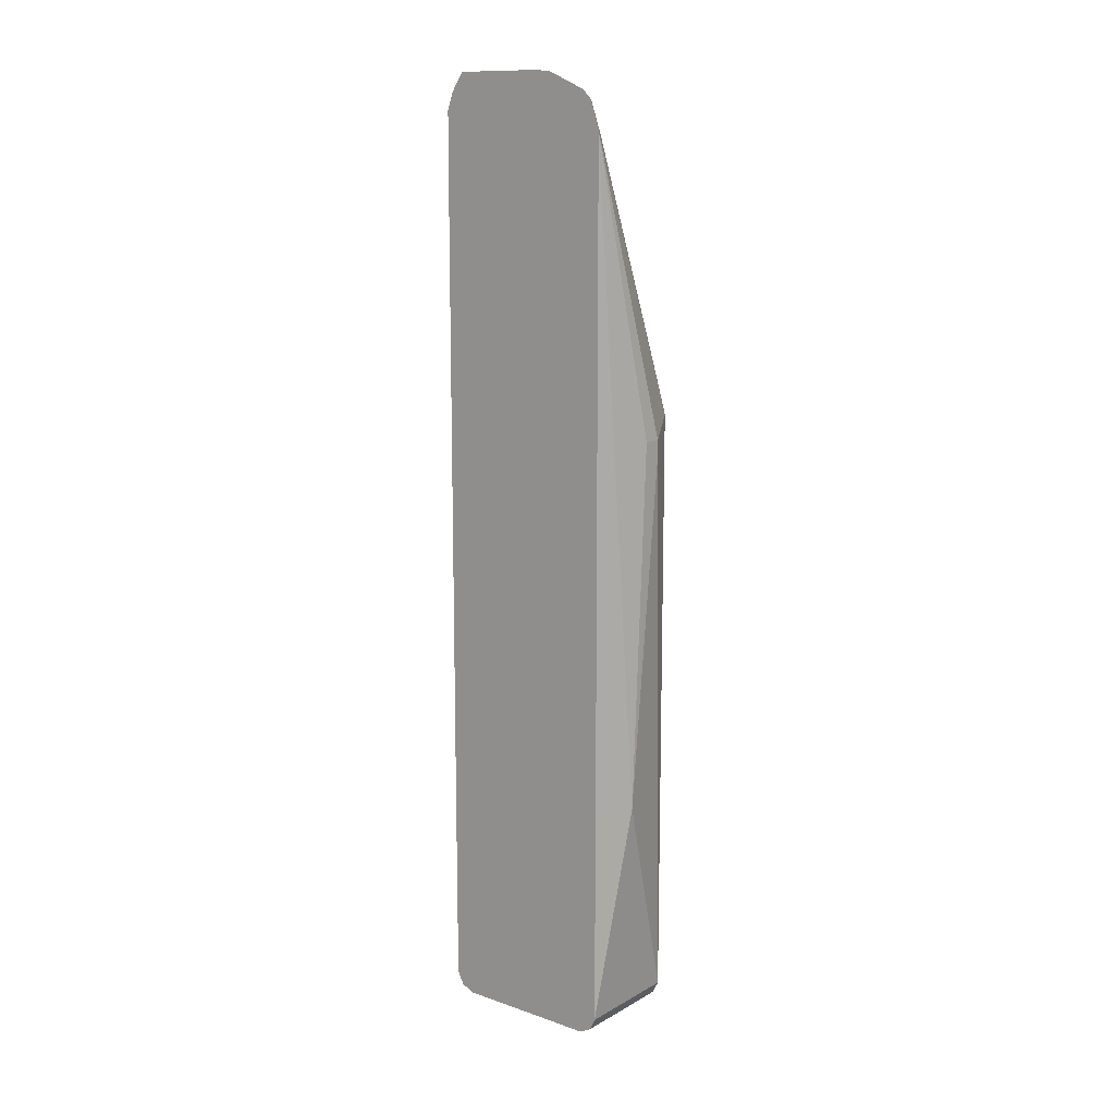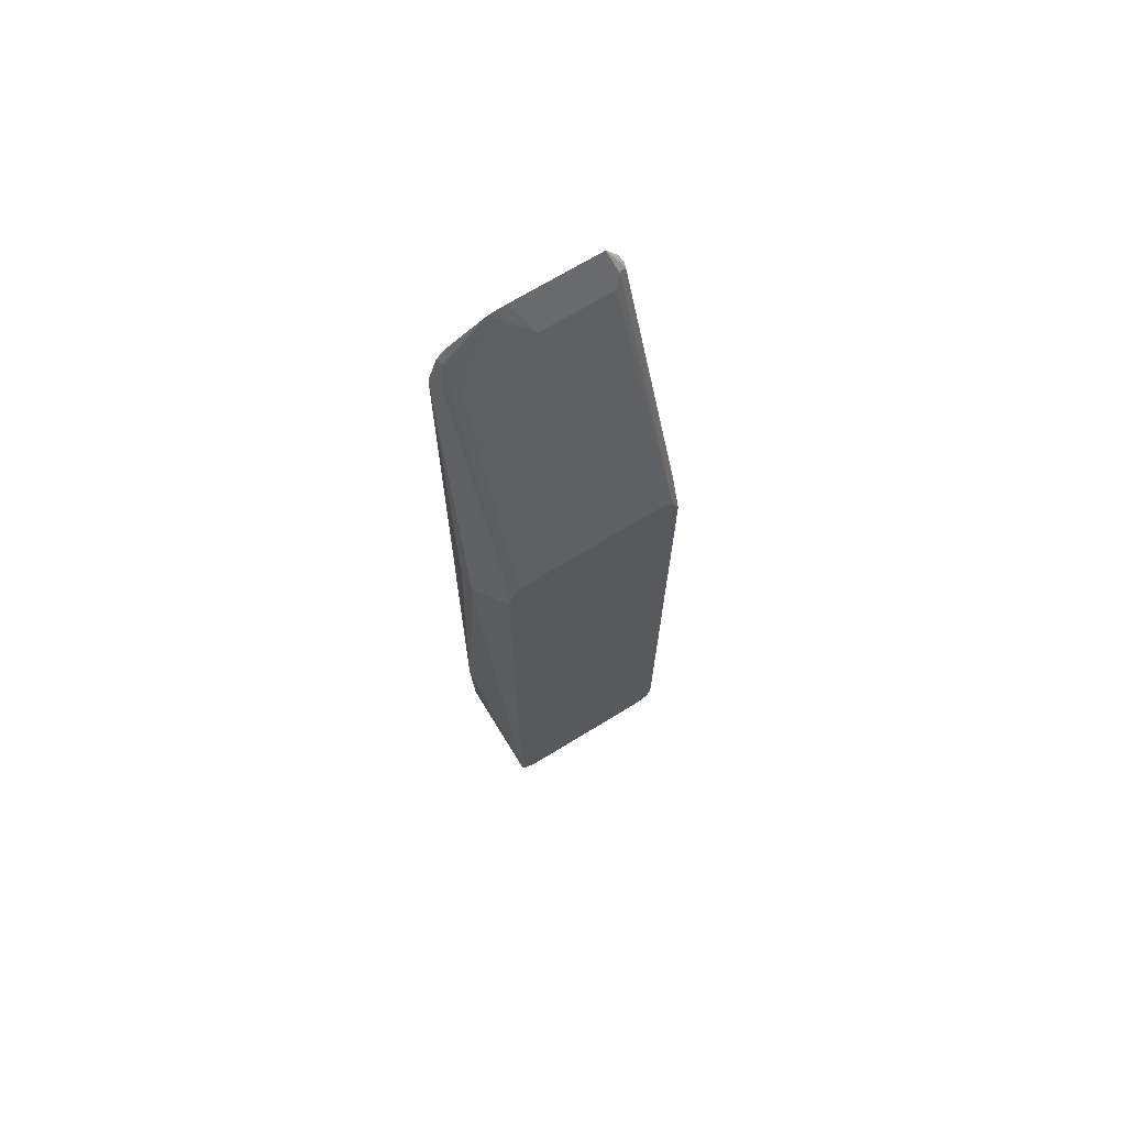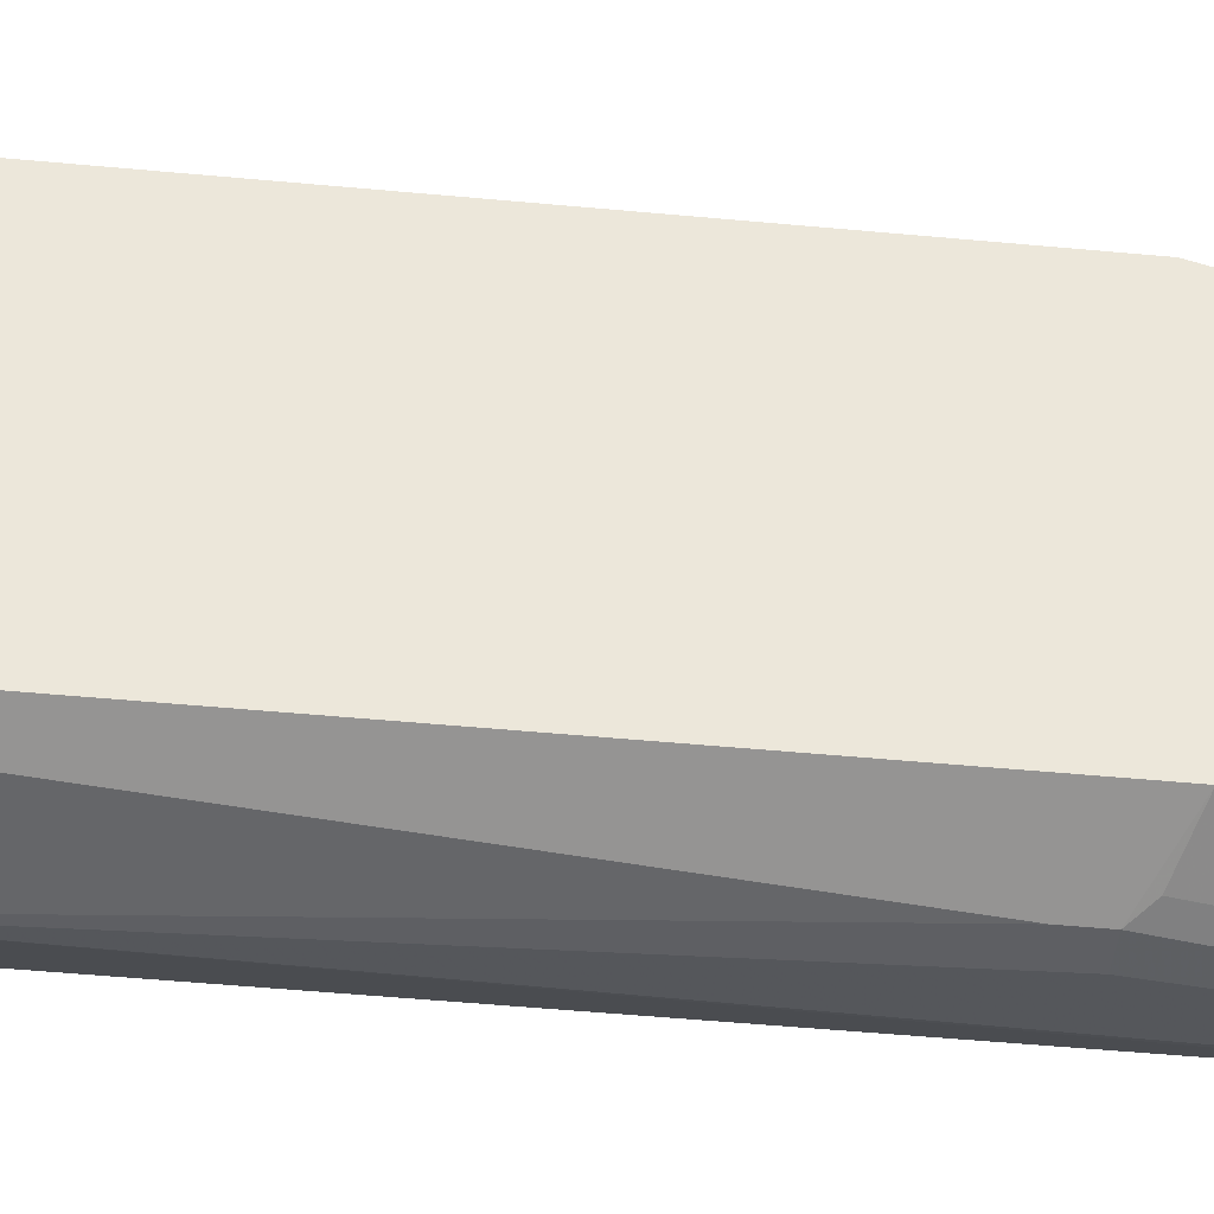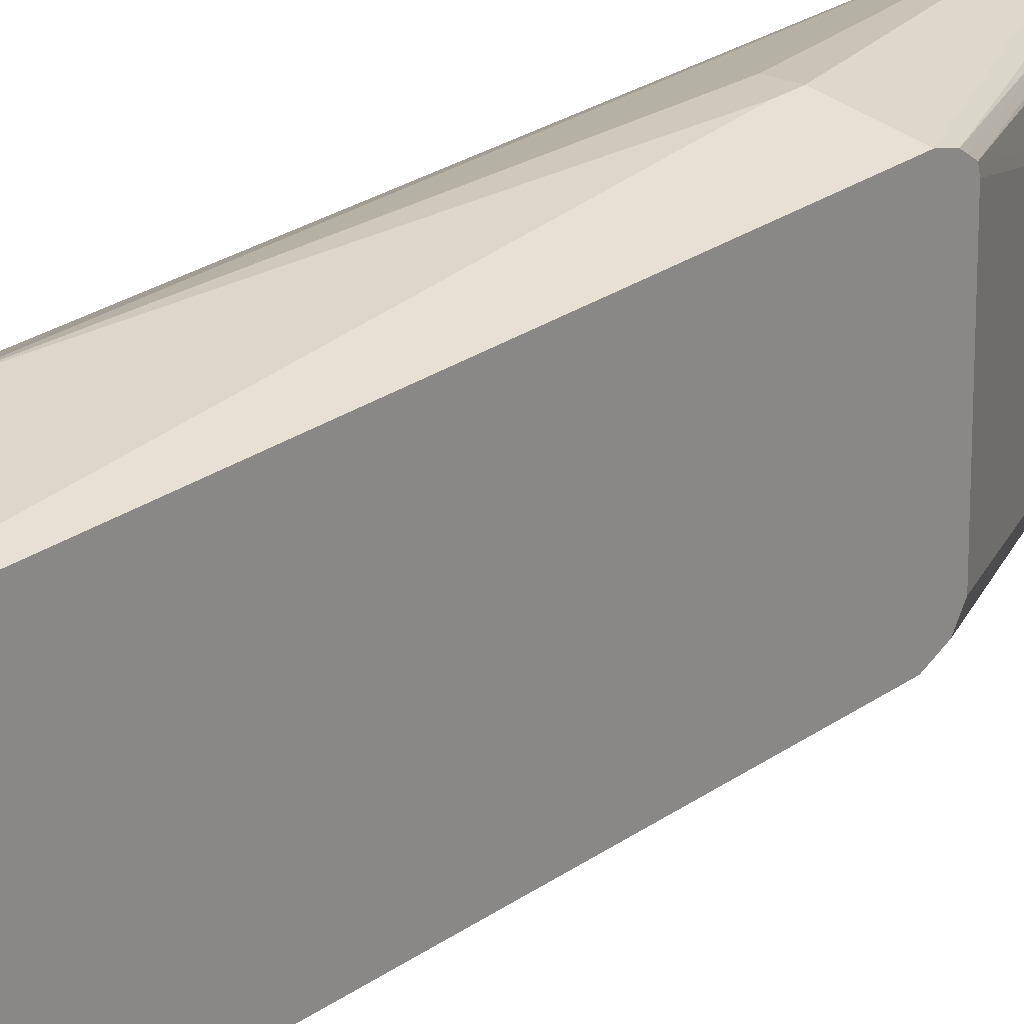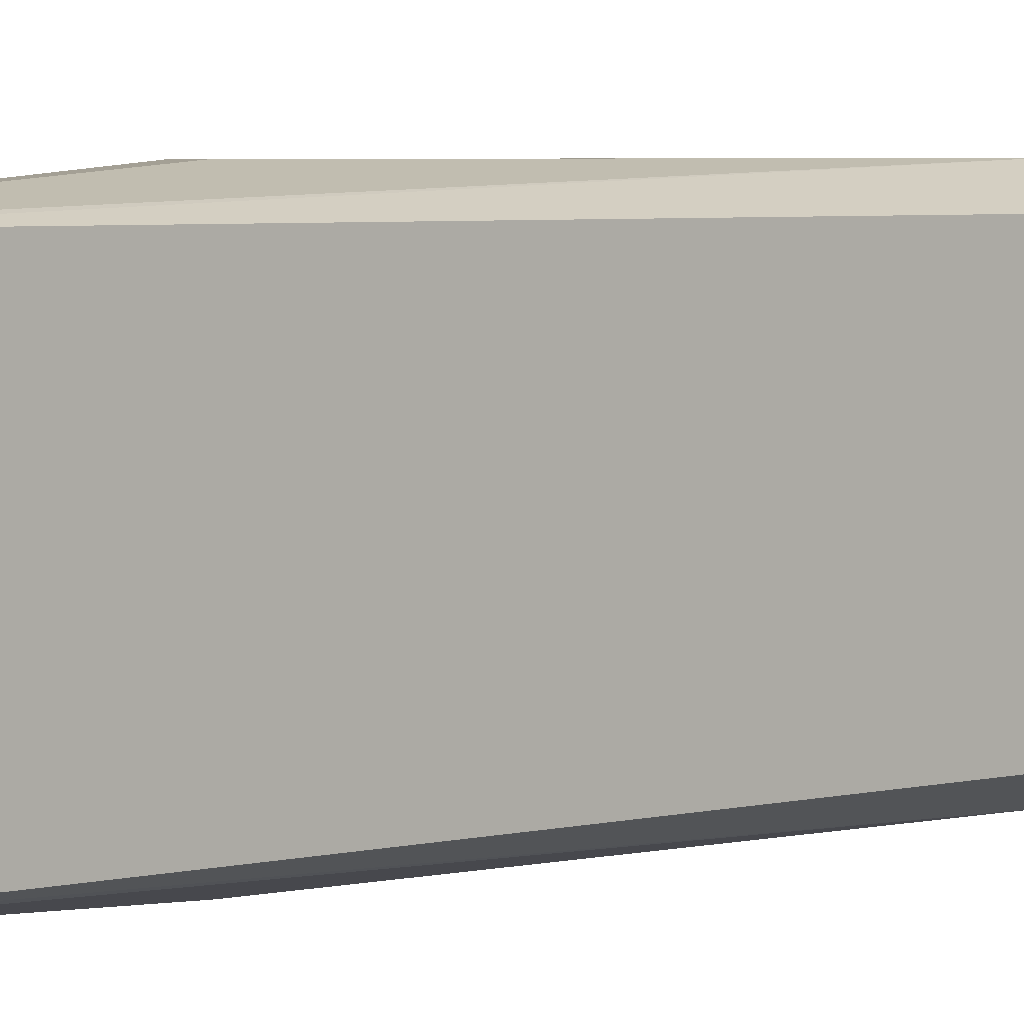
<metadata>
{"format":"obj","ext":"obj","renderer":"f3d","projection":"perspective","resolution":1024,"background":"white","views":[{"elev":12.6,"azim":128.4,"up":"+Z"},{"elev":69.8,"azim":-121.5,"up":"+Z"},{"elev":-41.1,"azim":-96.9,"up":"+Y"},{"elev":22.4,"azim":-141.8,"up":"+Y"},{"elev":3.4,"azim":44.0,"up":"+Y"}]}
</metadata>
<code>
v 0.2503 0.1073 0.01784
v 0.2682 0.1073 0.01784
v 0.2503 0.1073 -7.021e-05
v 0.2136 0.0894 0.03576
v 0.3214 0.08919 0.3037
v 0.2861 0.1073 -0.3397
v 0.2136 0.0894 -0.5543
v 0.2136 0.08564 0.04985
v 0.31 0.08343 0.298
v 0.3129 0.08047 0.3129
v 0.3159 0.07749 0.3278
v 0.3214 0.08024 0.3306
v 0.3214 0.0894 0.2503
v 0.3214 0.08963 -0.3397
v 0.3214 0.08963 -0.3569
v 0.2951 0.1028 -0.3486
v 0.3214 0.0894 -0.5543
v 0.2136 0.08377 -0.5656
v 0.2136 0.08249 0.05458
v 0.304 0.07152 0.3039
v 0.3214 0.03354 0.3554
v 0.3214 0.07196 0.3388
v 0.2136 0.07847 0.06058
v 0.3214 0.08358 -0.566
v 0.2136 0.08343 -0.5662
v 0.304 -0 0.3218
v 0.3214 0.01699 0.3568
v 0.2136 0.07249 0.06204
v 0.3214 0.08343 -0.5662
v 0.2136 0.07152 -0.5722
v 0.304 -0.07152 0.3218
v 0.3214 -0.07108 0.3568
v 0.2136 -0.07056 0.06204
v 0.3214 0.07152 -0.5722
v 0.2136 -0.07152 -0.5722
v 0.31 -0.07749 0.3337
v 0.2136 -0.08274 0.05331
v 0.3129 -0.08492 0.3307
v 0.3214 -0.0828 0.3393
v 0.3214 -0.07152 -0.5722
v 0.2136 -0.08343 -0.5662
v 0.2136 -0.0894 0.03576
v 0.3214 -0.08919 0.3223
v 0.2414 -0.1028 0.02676
v 0.3214 -0.08343 -0.5662
v 0.3214 -0.08896 -0.5552
v 0.2136 -0.0894 -0.5543
v 0.2503 -0.1073 0.01784
v 0.3214 -0.0894 0.2503
v 0.2682 -0.1073 0.01784
v 0.2861 -0.1073 -0.3397
v 0.3214 -0.0894 -0.5543
v 0.2503 -0.1073 -7.021e-05
v 0.3214 -0.08963 -0.34
v 0.3214 -0.08963 -0.3572
f 1 2 6
f 31 36 32
f 30 40 35
f 30 34 40
f 26 33 31
f 26 28 33
f 26 32 27
f 26 31 32
f 25 34 30
f 25 29 34
f 24 29 25
f 23 28 26
f 21 26 27
f 20 23 26
f 20 26 21
f 18 24 25
f 17 24 18
f 15 17 16
f 11 23 20
f 11 19 23
f 11 22 12
f 11 21 22
f 11 20 21
f 8 10 9
f 31 33 37
f 8 11 10
f 31 37 36
f 32 38 39
f 51 52 55
f 49 51 54
f 48 51 50
f 48 53 51
f 47 51 53
f 47 52 51
f 46 52 47
f 43 51 49
f 43 50 51
f 43 48 50
f 43 44 48
f 42 53 48
f 42 47 53
f 42 48 44
f 41 46 47
f 41 45 46
f 38 44 43
f 38 42 44
f 38 43 39
f 37 42 38
f 36 37 38
f 35 45 41
f 35 40 45
f 32 36 38
f 8 19 11
f 51 55 54
f 6 13 14
f 5 9 10
f 4 19 8
f 4 23 19
f 4 28 23
f 4 33 28
f 4 37 33
f 4 42 37
f 4 47 42
f 4 41 47
f 7 17 18
f 4 30 35
f 4 25 30
f 4 18 25
f 4 7 18
f 4 9 5
f 4 8 9
f 3 6 7
f 2 5 6
f 1 5 2
f 1 4 5
f 1 7 4
f 1 3 7
f 1 6 3
f 5 10 11
f 5 11 12
f 4 35 41
f 5 22 21
f 5 12 22
f 6 17 7
f 6 16 17
f 6 15 16
f 6 14 15
f 5 13 6
f 5 14 13
f 5 17 15
f 5 24 17
f 5 29 24
f 5 34 29
f 5 15 14
f 5 45 40
f 5 40 34
f 5 27 32
f 5 32 39
f 5 39 43
f 5 43 49
f 5 21 27
f 5 54 55
f 5 55 52
f 5 52 46
f 5 46 45
f 5 49 54

</code>
